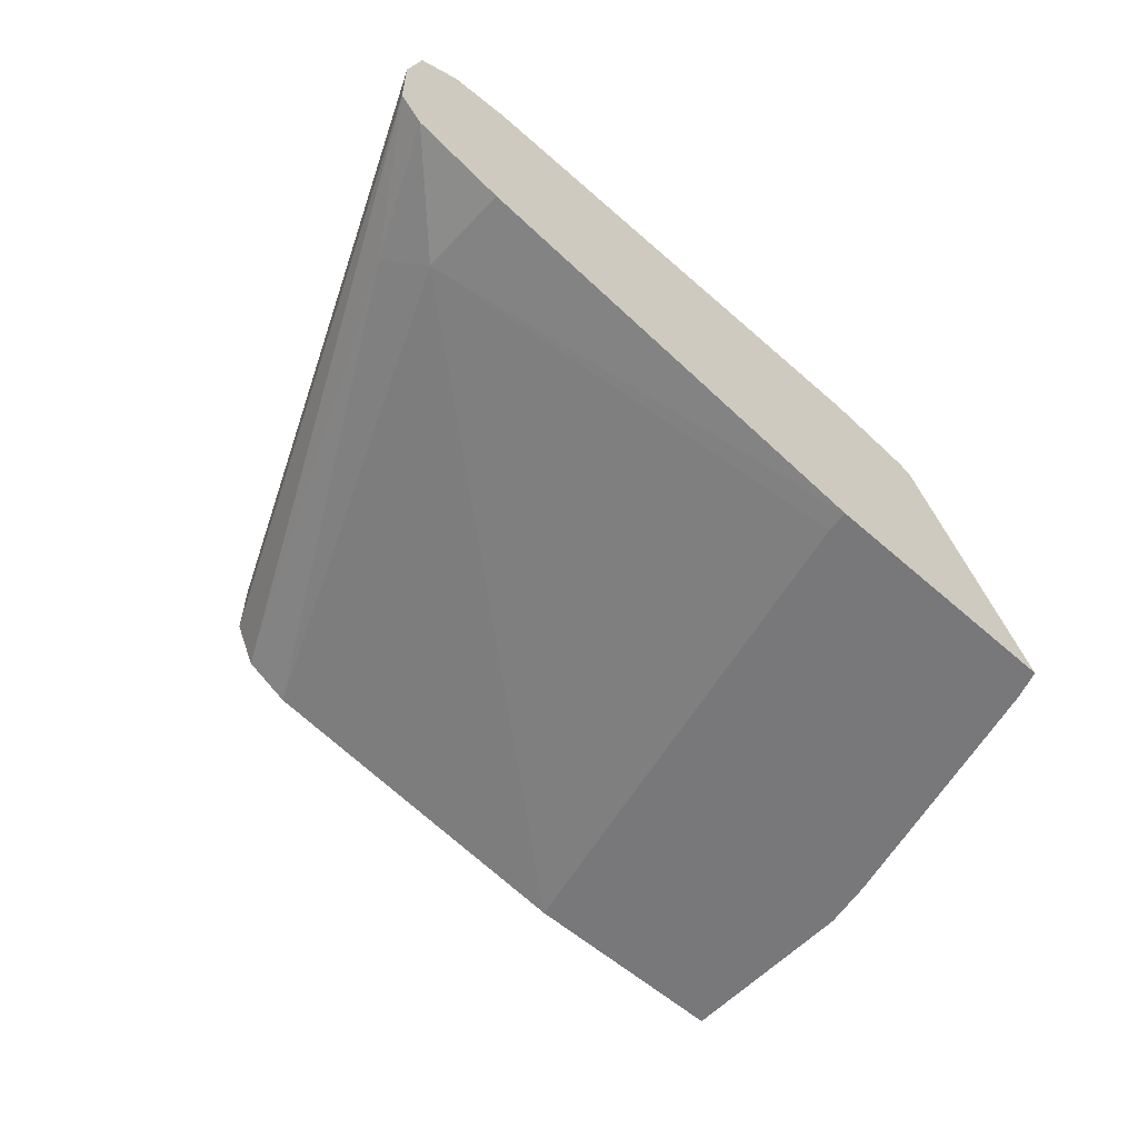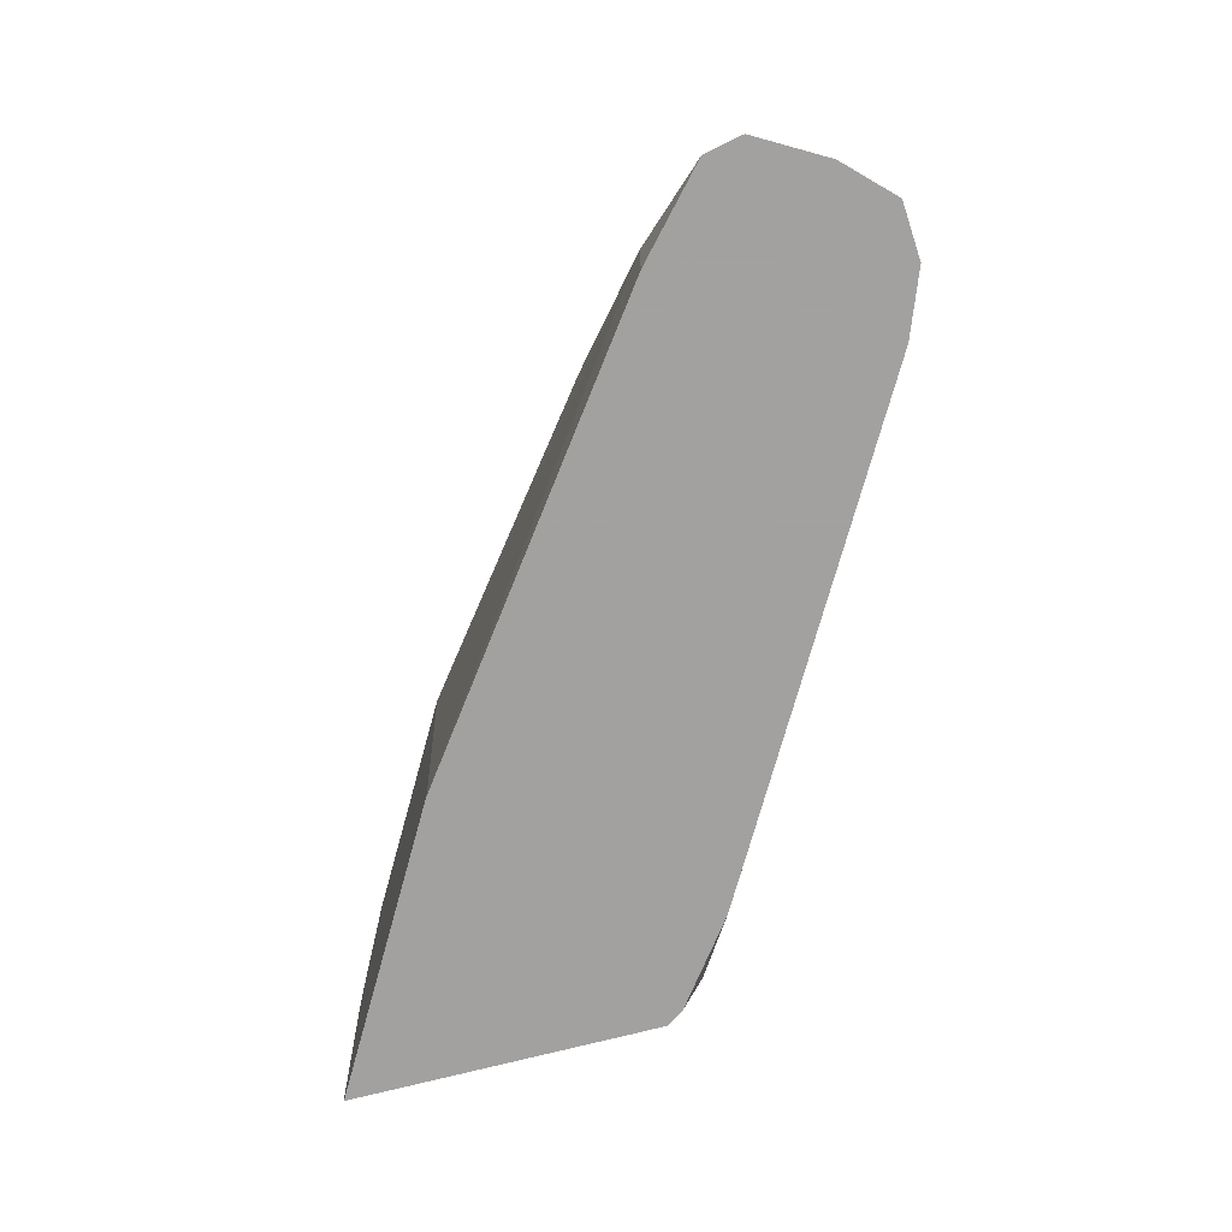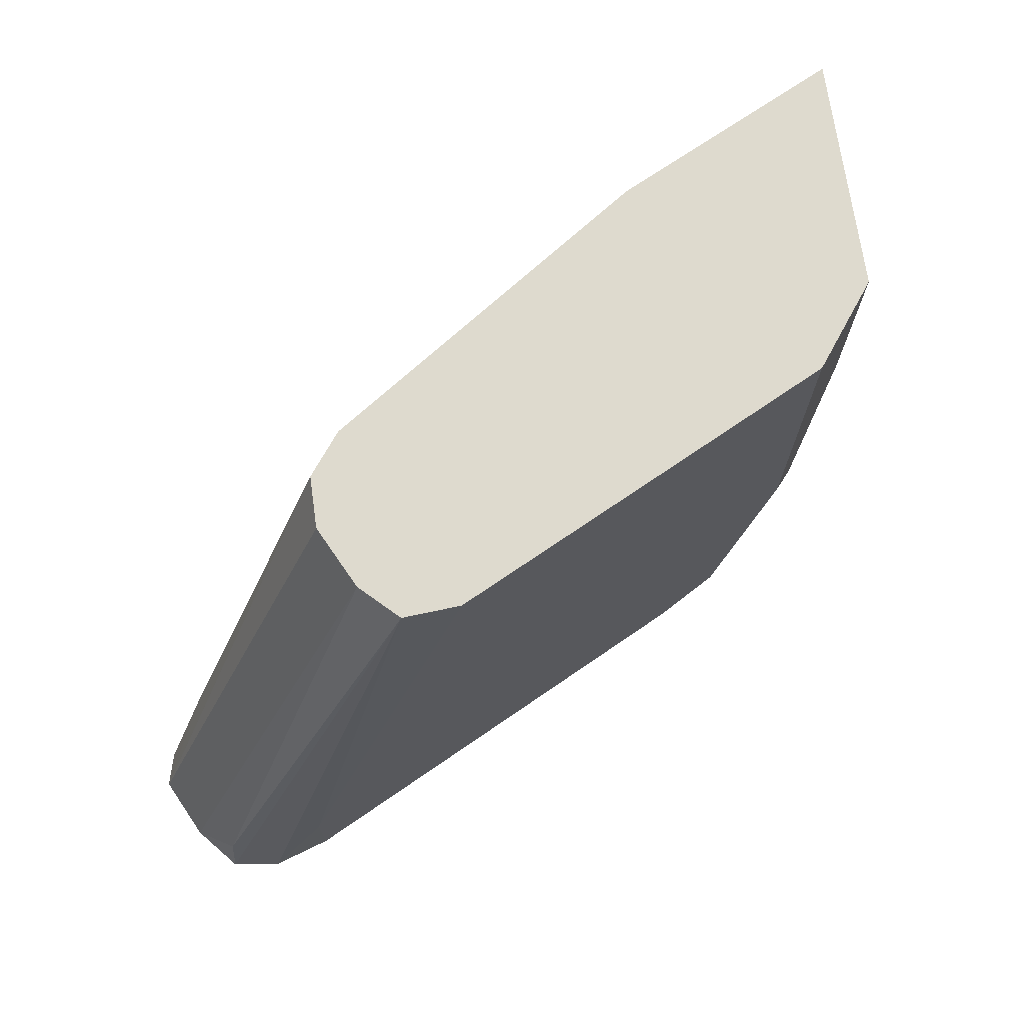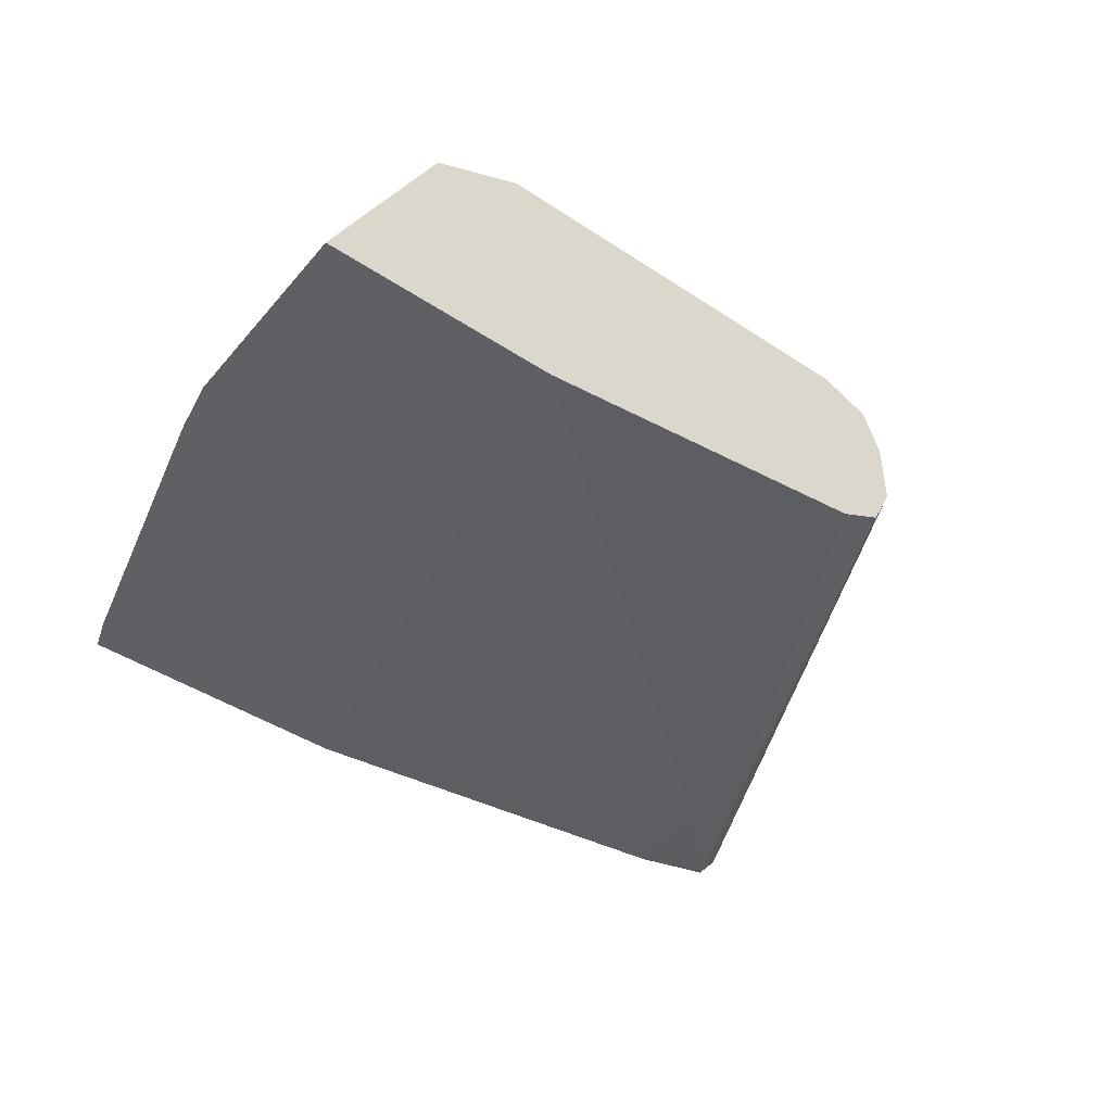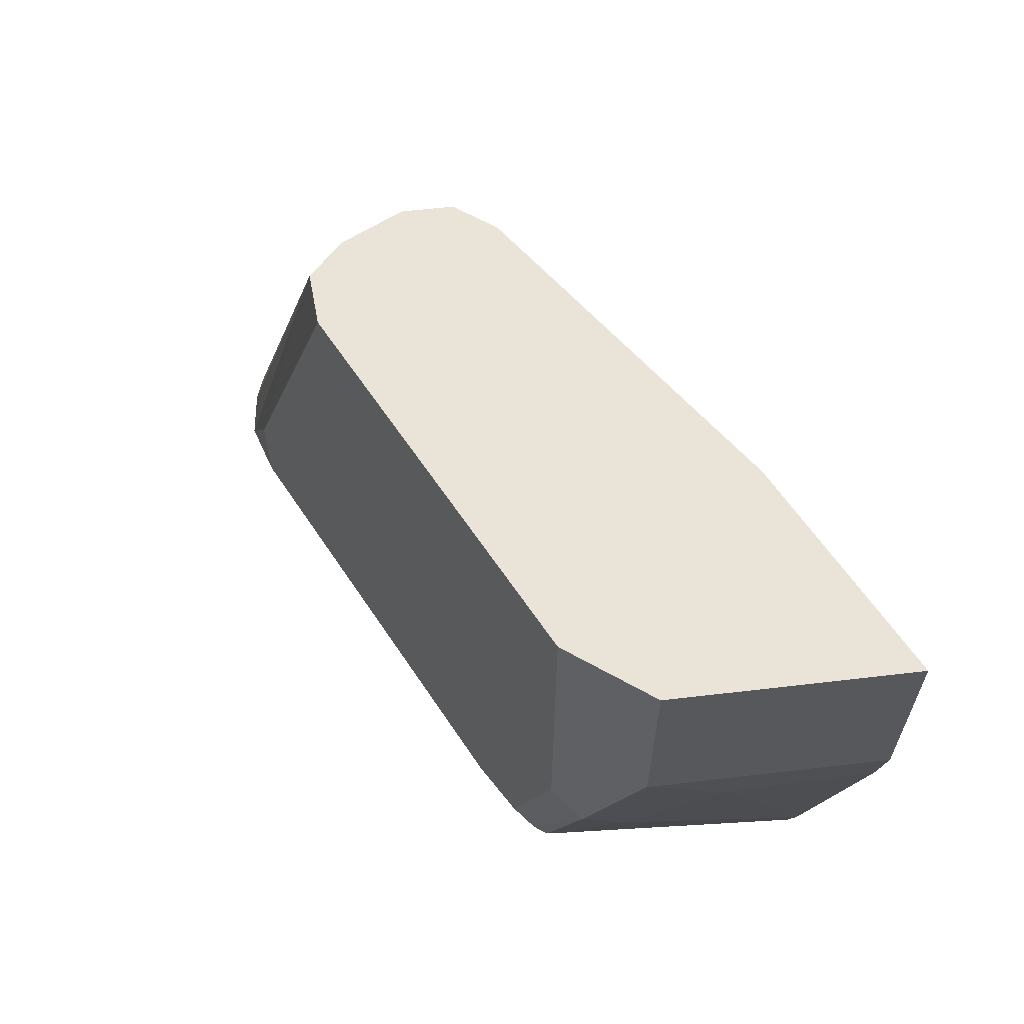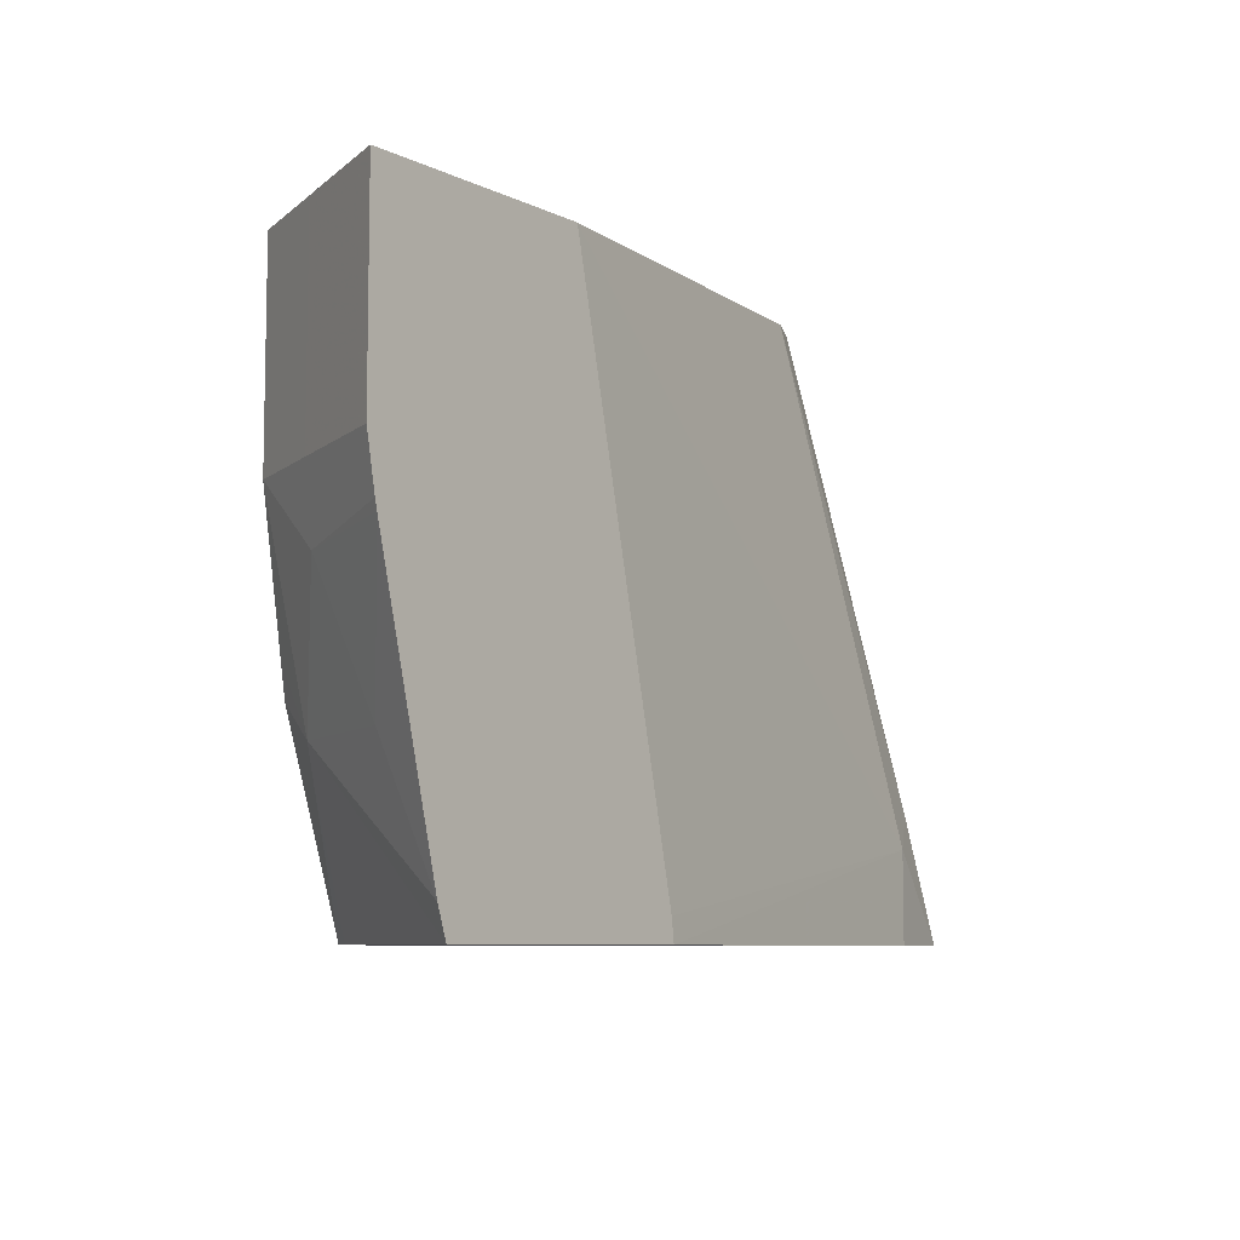
<metadata>
{"format":"obj","ext":"obj","renderer":"f3d","projection":"perspective","resolution":1024,"background":"white","views":[{"elev":-57.5,"azim":137.5,"up":"+Y"},{"elev":-72.3,"azim":74.6,"up":"+Z"},{"elev":71.1,"azim":145.4,"up":"+Z"},{"elev":-44.5,"azim":-37.5,"up":"+Y"},{"elev":60.9,"azim":-123.4,"up":"+Z"},{"elev":-7.6,"azim":-52.7,"up":"+Z"}]}
</metadata>
<code>
v -0.8192 0.4489 -0.3324
v -0.8252 0.4489 -0.3147
v -0.7874 0.5632 -0.2392
v -0.7774 0.5681 -0.2591
v -0.7453 0.5775 -0.3324
v -0.6582 0.4489 -0.3324
v -0.865 0.4489 -0.1553
v -0.8273 0.4834 -0.2392
v -0.8107 0.5715 -0.1196
v -0.7841 0.5848 -0.1993
v -0.7774 0.5881 -0.2193
v -0.8273 0.5233 -0.1595
v -0.7397 0.587 -0.3324
v -0.6599 0.4489 -0.3189
v -0.3987 0.4785 -0.3324
v -0.3987 0.4785 -0.2791
v -0.8663 0.4489 -0.1497
v -0.8107 0.5715 -0.0009044
v -0.8373 0.5183 -0.1196
v -0.7841 0.5848 -0.0009044
v -0.7581 0.5977 -0.0009044
v -0.7575 0.5981 -0.1993
v -0.7176 0.5981 -0.3189
v -0.7311 0.5913 -0.3324
v -0.7324 0.4489 -0.0009044
v -0.3454 0.49 -0.3324
v -0.3788 0.4884 -0.2591
v -0.5183 0.4785 -0.0009044
v -0.872 0.4489 -0.1196
v -0.8373 0.5183 -0.0009044
v -0.7575 0.5981 -0.0009044
v -0.6778 0.5981 -0.3324
v -0.872 0.4489 -0.0009044
v -0.3324 0.5046 -0.3324
v -0.4918 0.4917 -0.0009044
v -0.5183 0.5981 -0.0009044
v -0.3987 0.5981 -0.3324
v -0.3322 0.505 -0.3324
v -0.332 0.5053 -0.3324
v -0.4787 0.5177 -0.0009044
v -0.4883 0.5856 -0.0009044
v -0.3987 0.5981 -0.2791
v -0.3641 0.5928 -0.3324
v -0.4785 0.5183 -0.0009044
v -0.332 0.5452 -0.3324
v -0.4785 0.5582 -0.0009044
v -0.3456 0.5715 -0.3057
v -0.3402 0.5768 -0.3324
f 18 21 20
f 19 29 33
f 19 33 30
f 18 31 21
f 18 36 31
f 18 41 36
f 18 46 41
f 18 44 46
f 18 40 44
f 17 29 19
f 18 25 28
f 18 33 25
f 18 30 33
f 16 28 25
f 16 27 28
f 16 26 27
f 21 31 22
f 15 26 16
f 14 16 25
f 18 28 35
f 22 31 36
f 39 44 40
f 22 42 37
f 45 47 46
f 12 17 19
f 45 48 47
f 41 43 42
f 41 48 43
f 41 47 48
f 41 46 47
f 39 46 44
f 39 45 46
f 22 36 42
f 37 42 43
f 35 39 40
f 35 38 39
f 34 38 35
f 27 35 28
f 27 34 35
f 26 34 27
f 23 32 24
f 22 32 23
f 22 37 32
f 36 41 42
f 11 24 13
f 18 35 40
f 11 22 23
f 1 33 29
f 1 25 33
f 1 14 25
f 1 6 14
f 1 15 6
f 1 26 15
f 1 34 26
f 1 38 34
f 1 39 38
f 1 29 17
f 1 45 39
f 1 43 48
f 1 37 43
f 1 32 37
f 1 24 32
f 1 13 24
f 1 5 13
f 1 4 5
f 1 2 3
f 11 23 24
f 1 48 45
f 1 17 7
f 1 3 4
f 2 7 8
f 1 7 2
f 10 20 21
f 9 30 18
f 9 19 30
f 9 12 19
f 9 20 10
f 9 18 20
f 7 12 8
f 7 17 12
f 10 21 22
f 6 15 16
f 2 8 3
f 6 16 14
f 3 9 10
f 3 10 11
f 10 22 11
f 3 8 12
f 3 12 9
f 4 11 13
f 4 13 5
f 3 11 4

</code>
